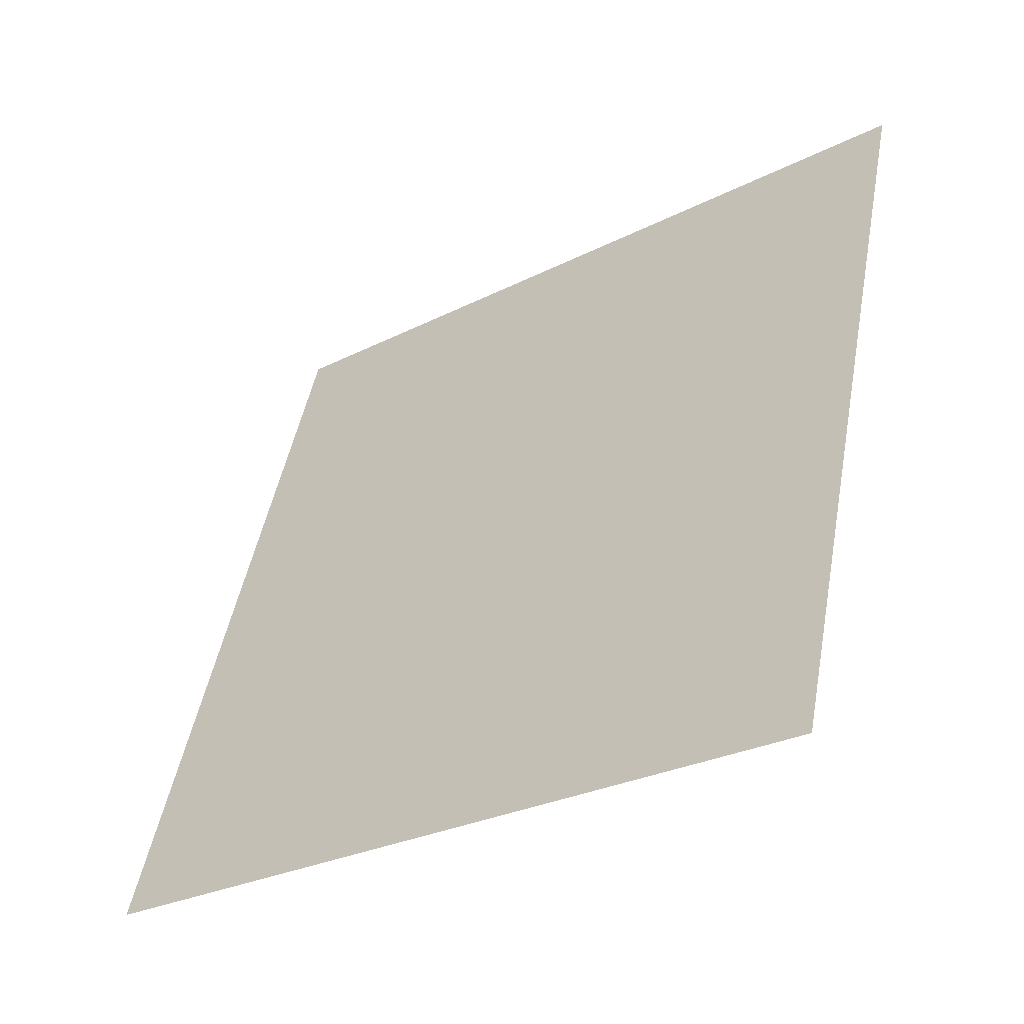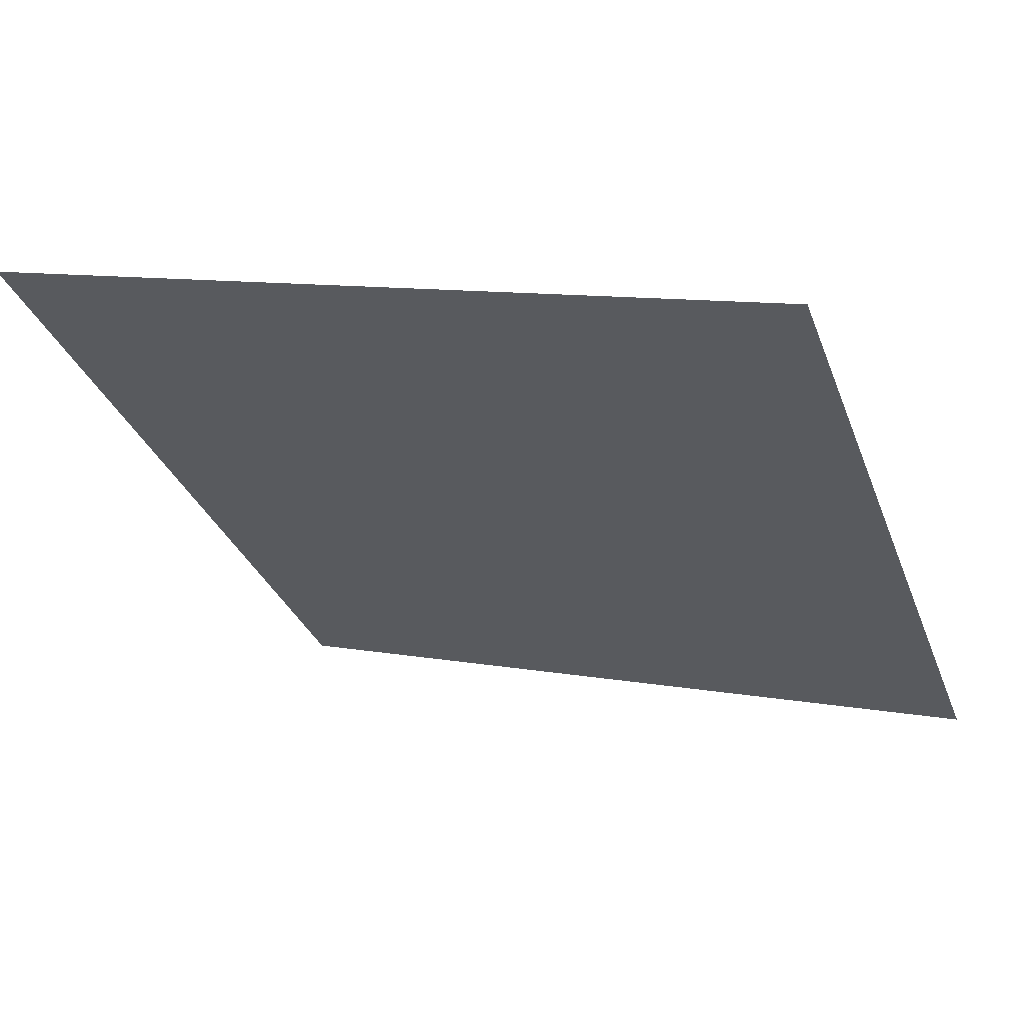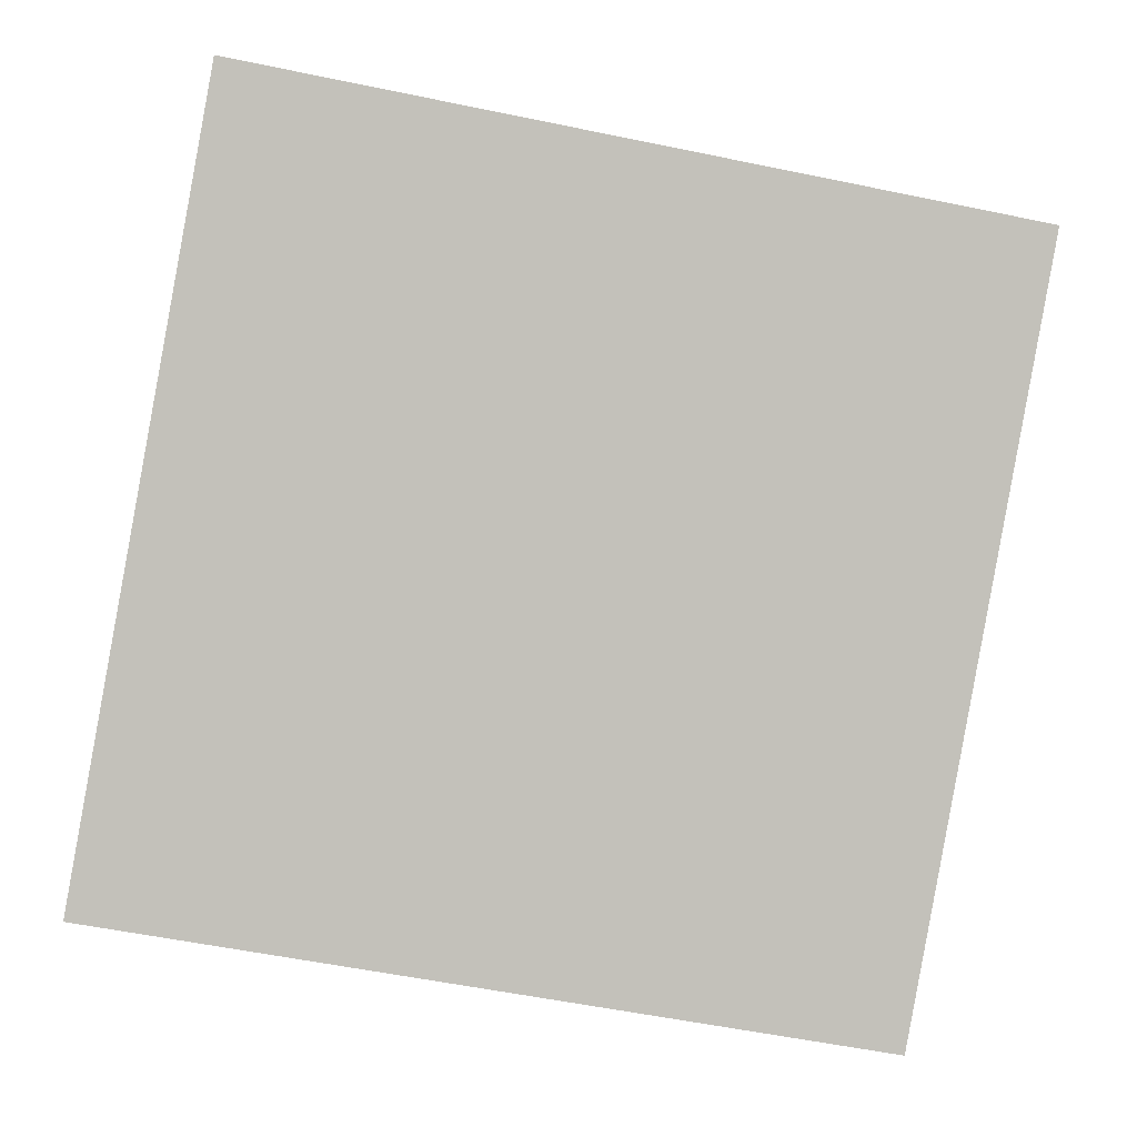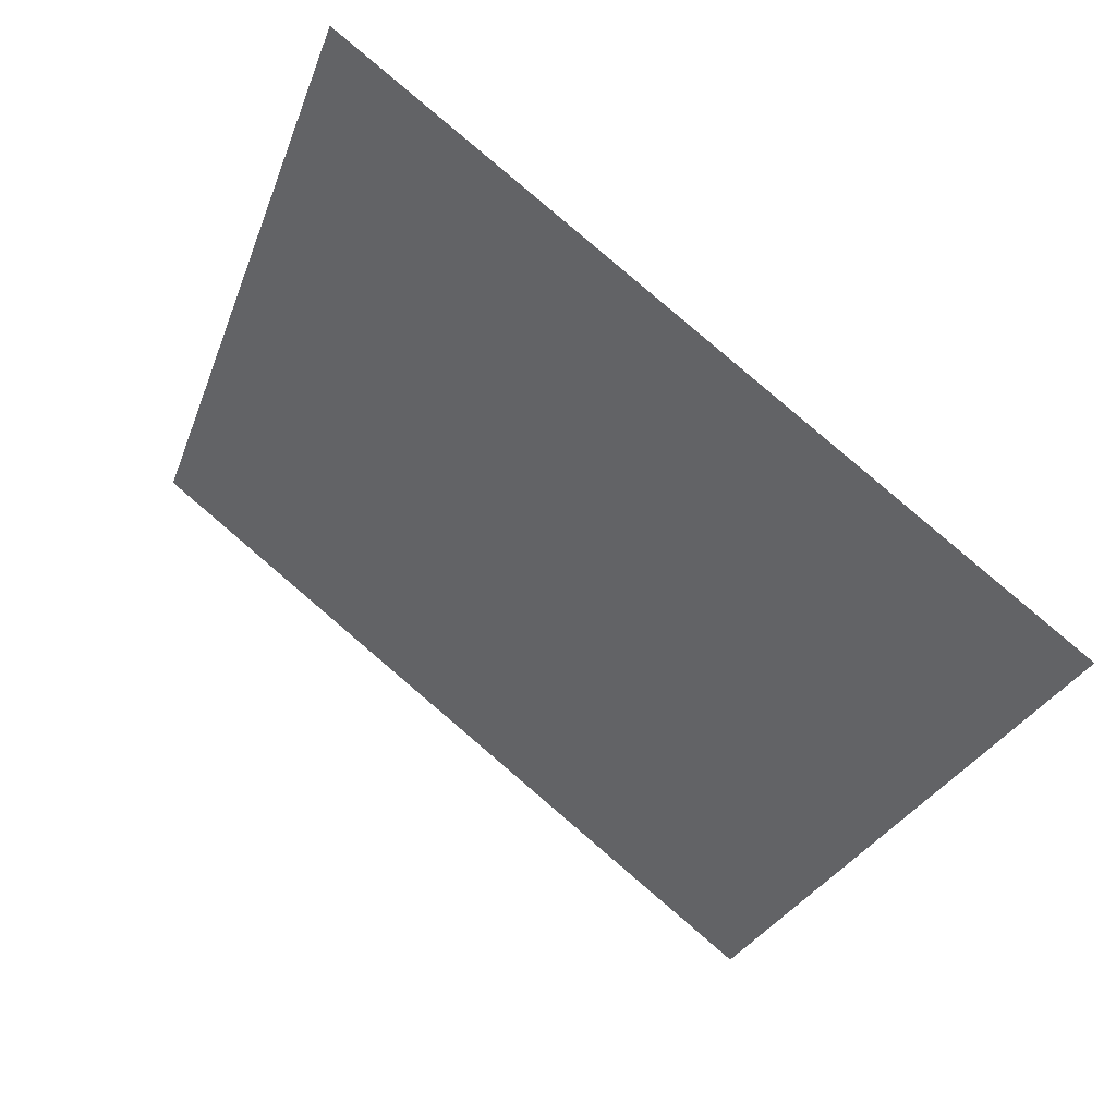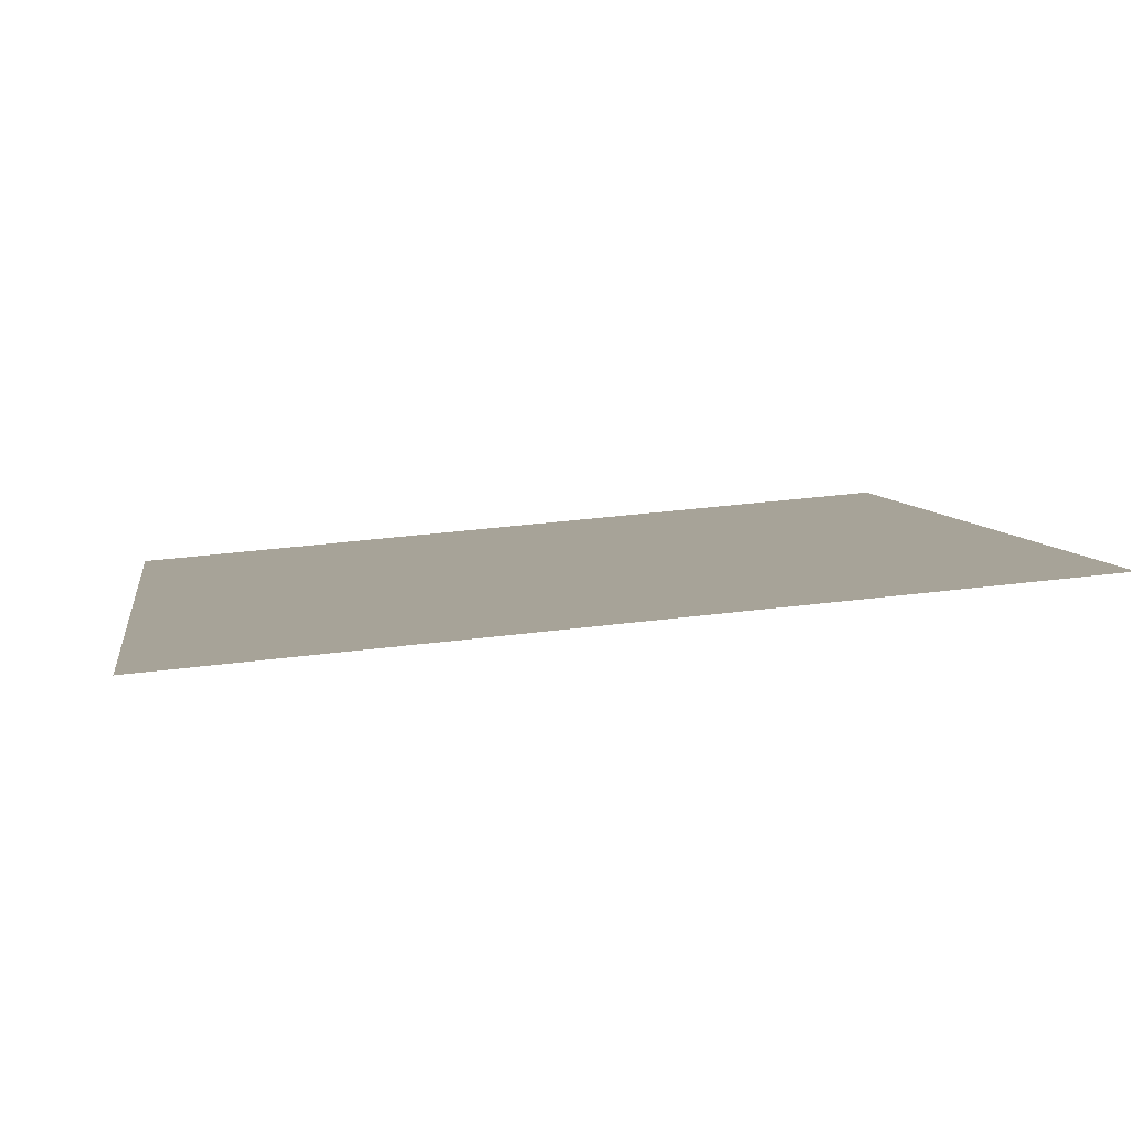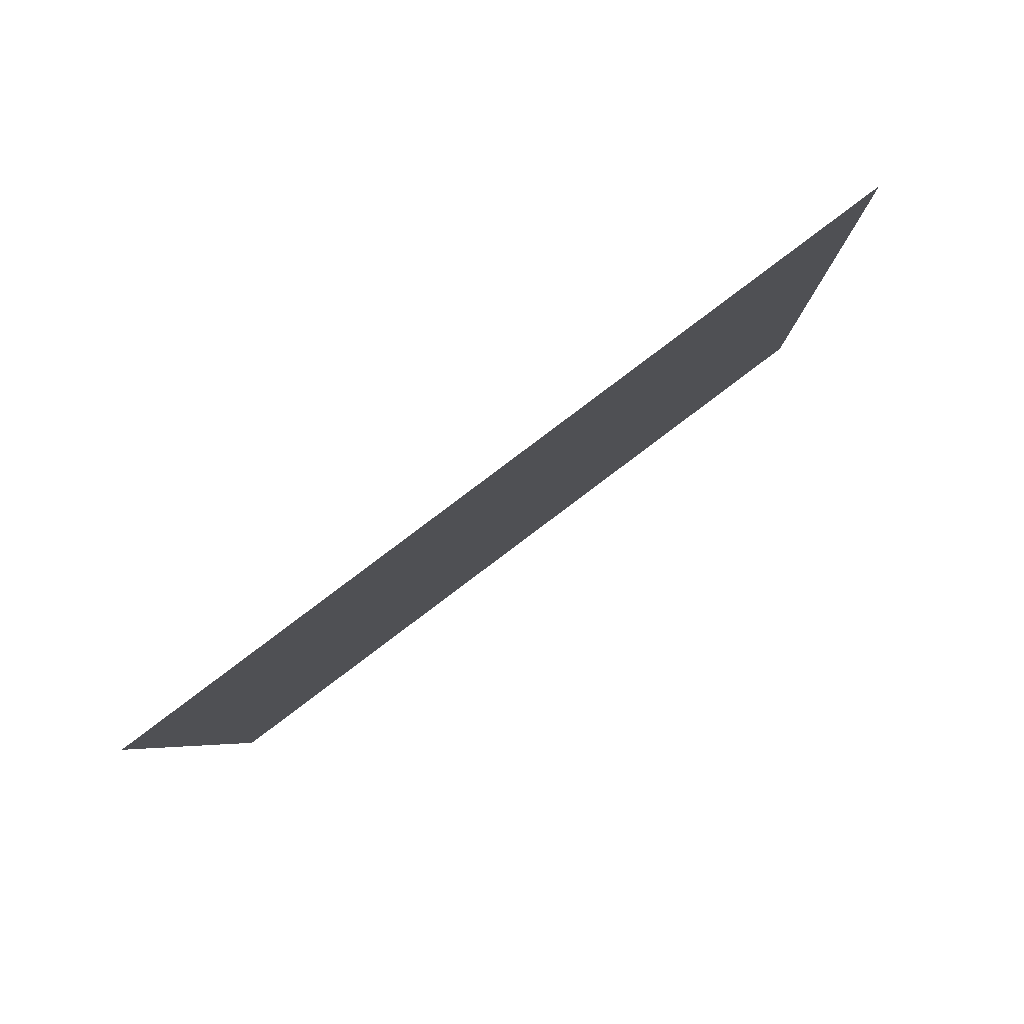
<metadata>
{"format":"obj","ext":"obj","renderer":"f3d","projection":"perspective","resolution":1024,"background":"white","views":[{"elev":49.5,"azim":-78.9,"up":"+Y"},{"elev":7.6,"azim":24.6,"up":"+Y"},{"elev":-50.6,"azim":-11.5,"up":"+Y"},{"elev":-28.7,"azim":73.2,"up":"+Y"},{"elev":43.5,"azim":-9.0,"up":"+Y"},{"elev":-4.3,"azim":-88.5,"up":"+Y"}]}
</metadata>
<code>
v 0.172 0.8251 0.5634
v 0.1654 0.8252 0.5634
v 0.1656 0.8292 0.5687
v 0.1721 0.829 0.5686
f 4 3 2 1

</code>
